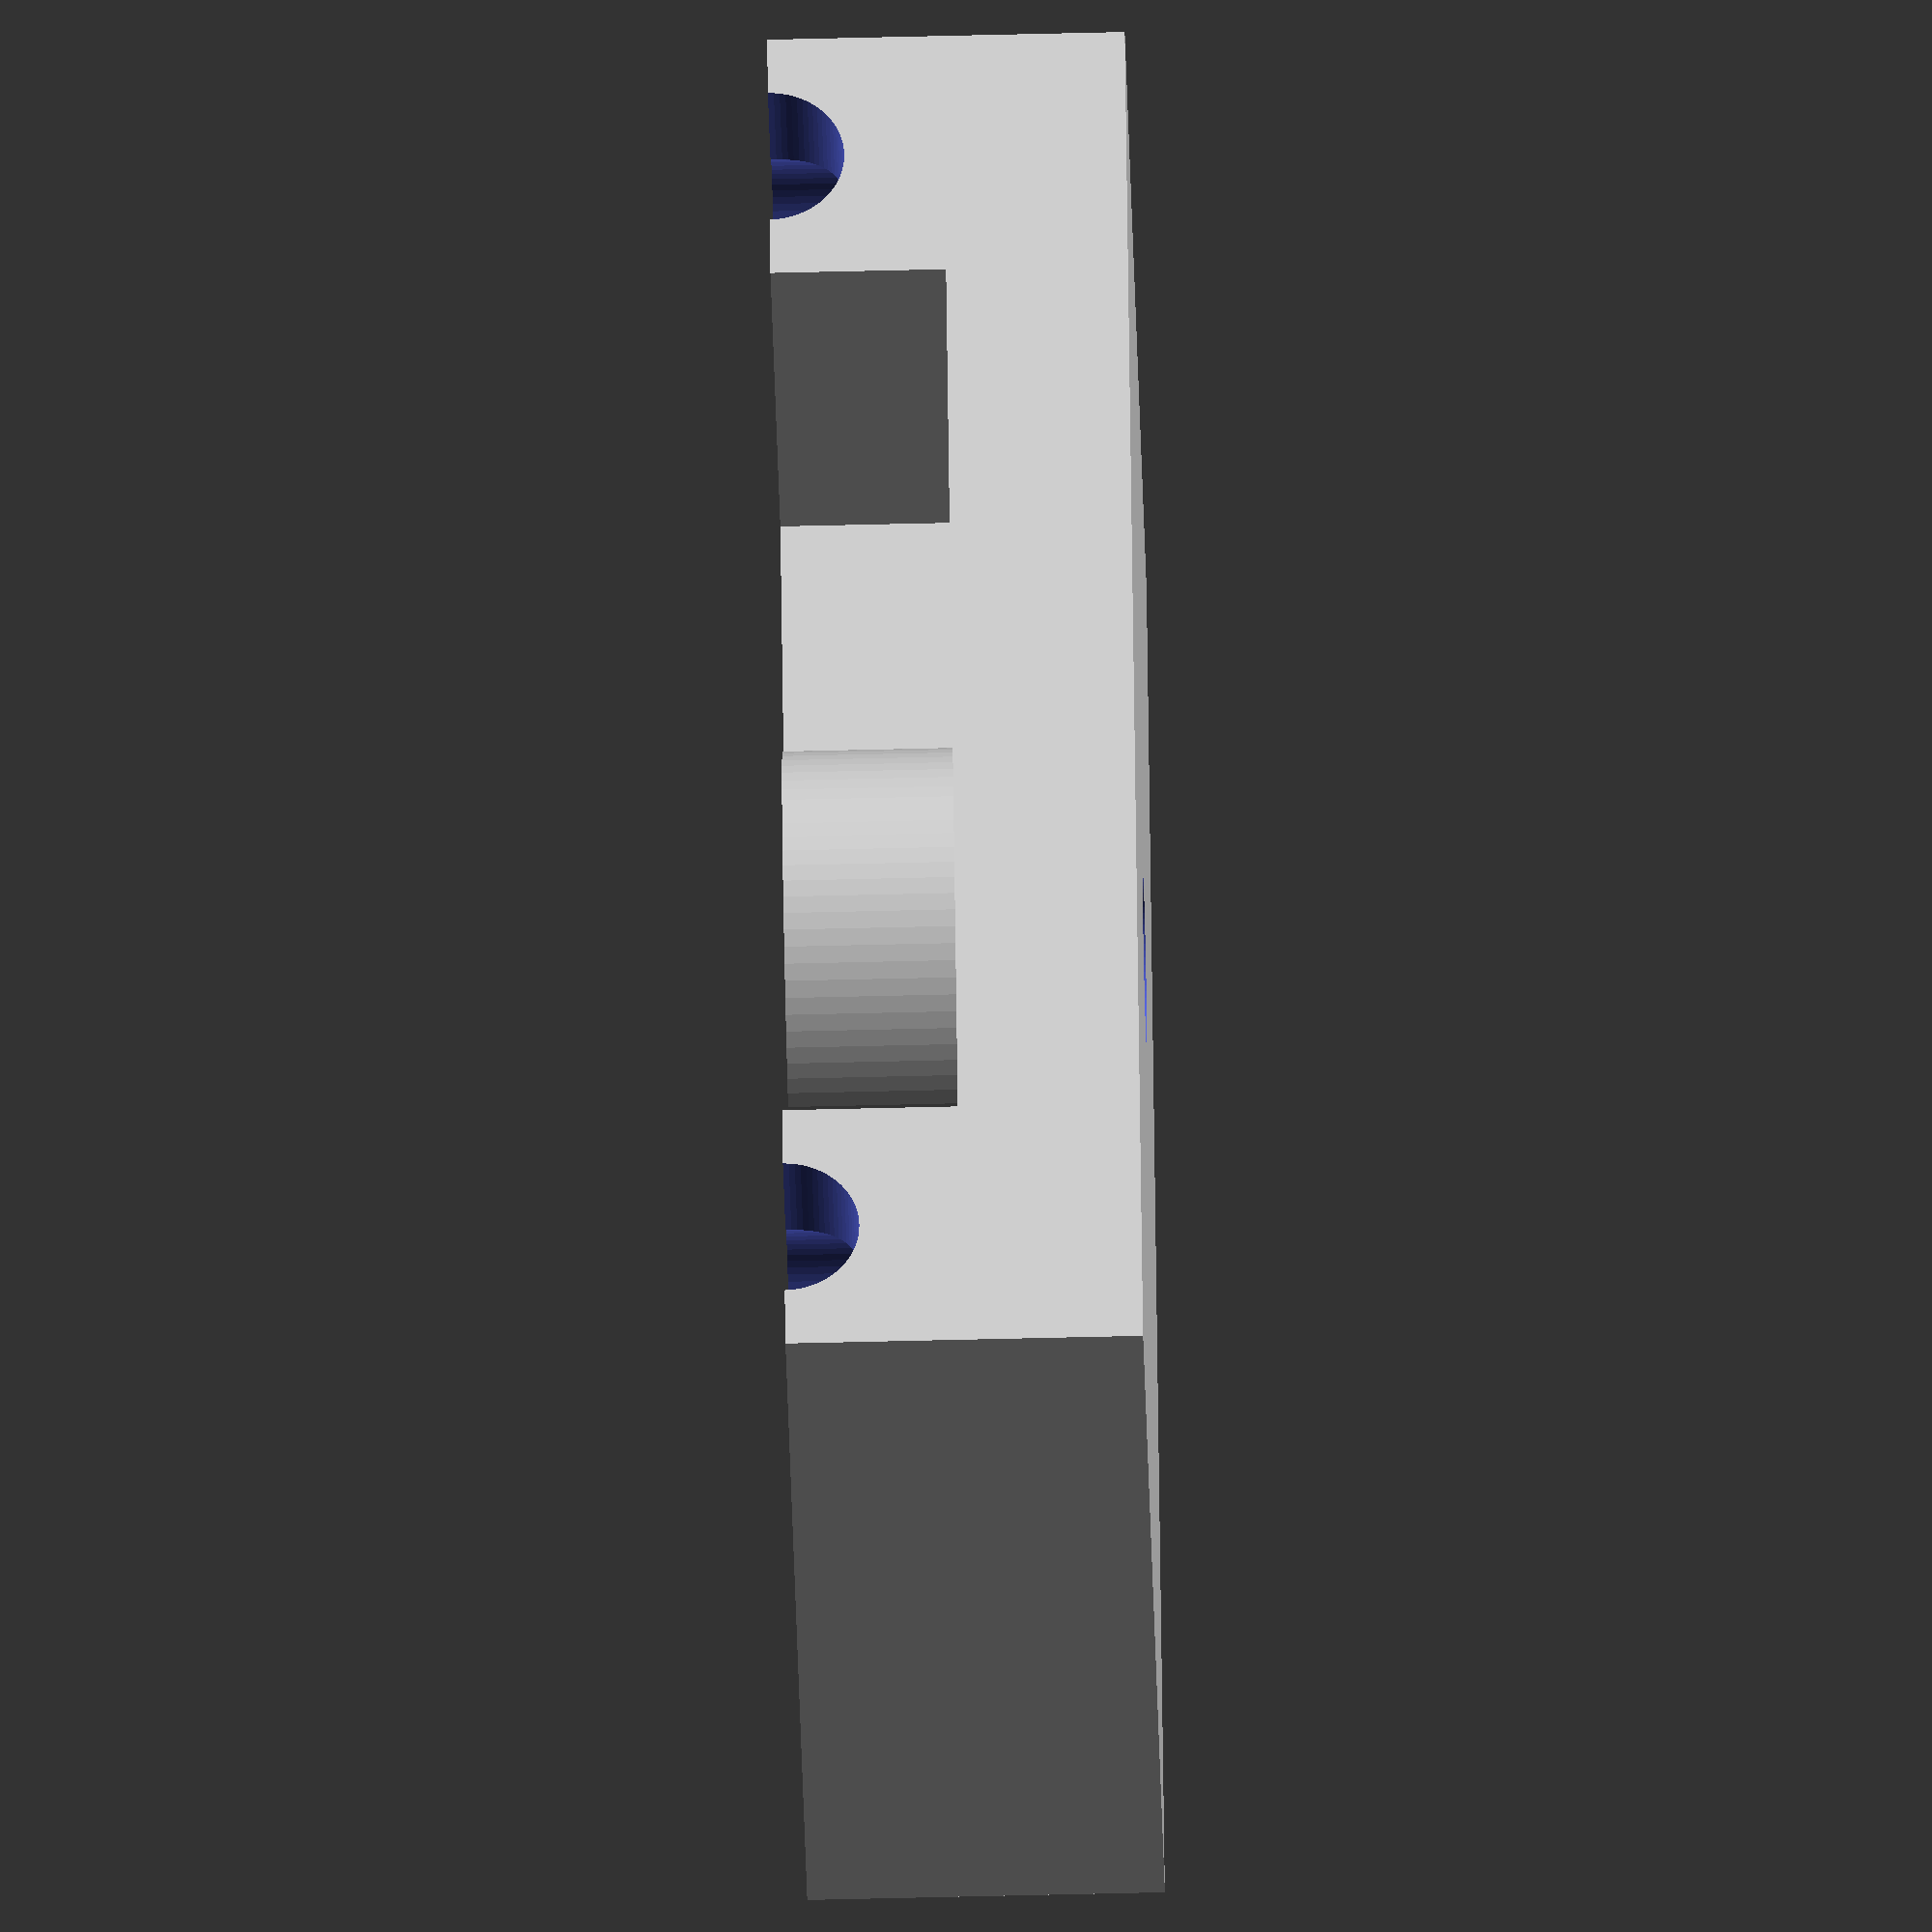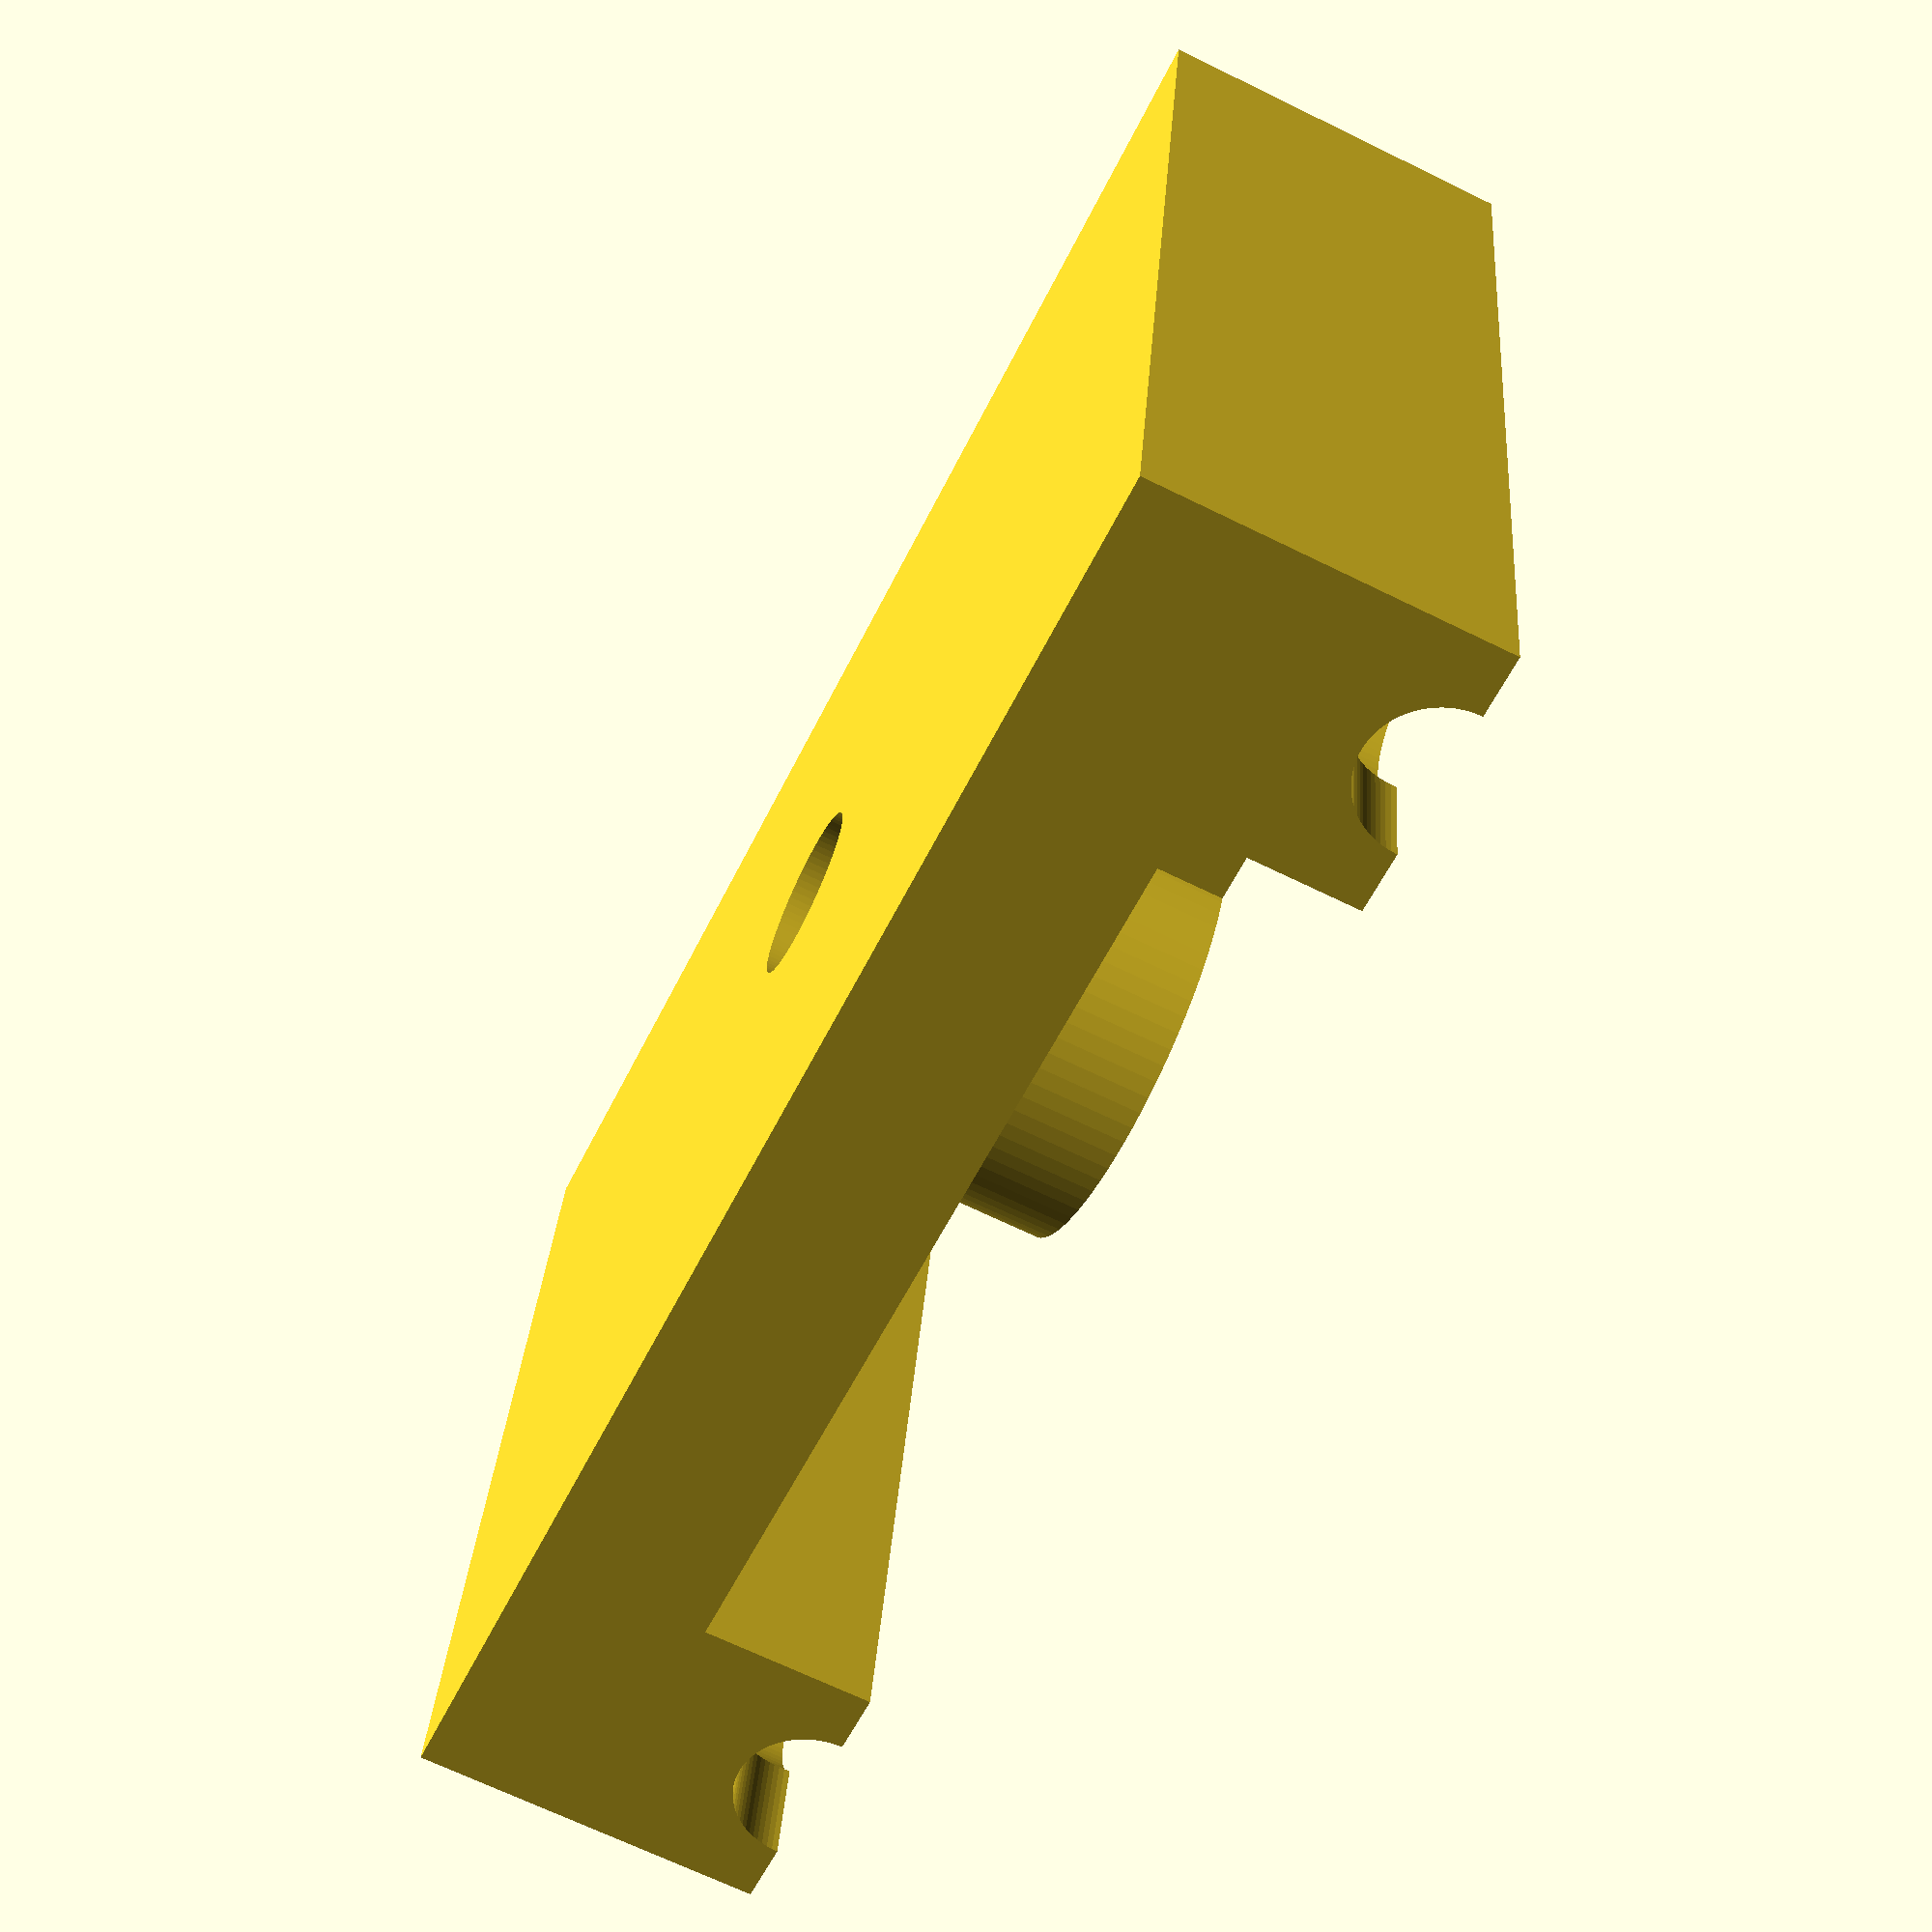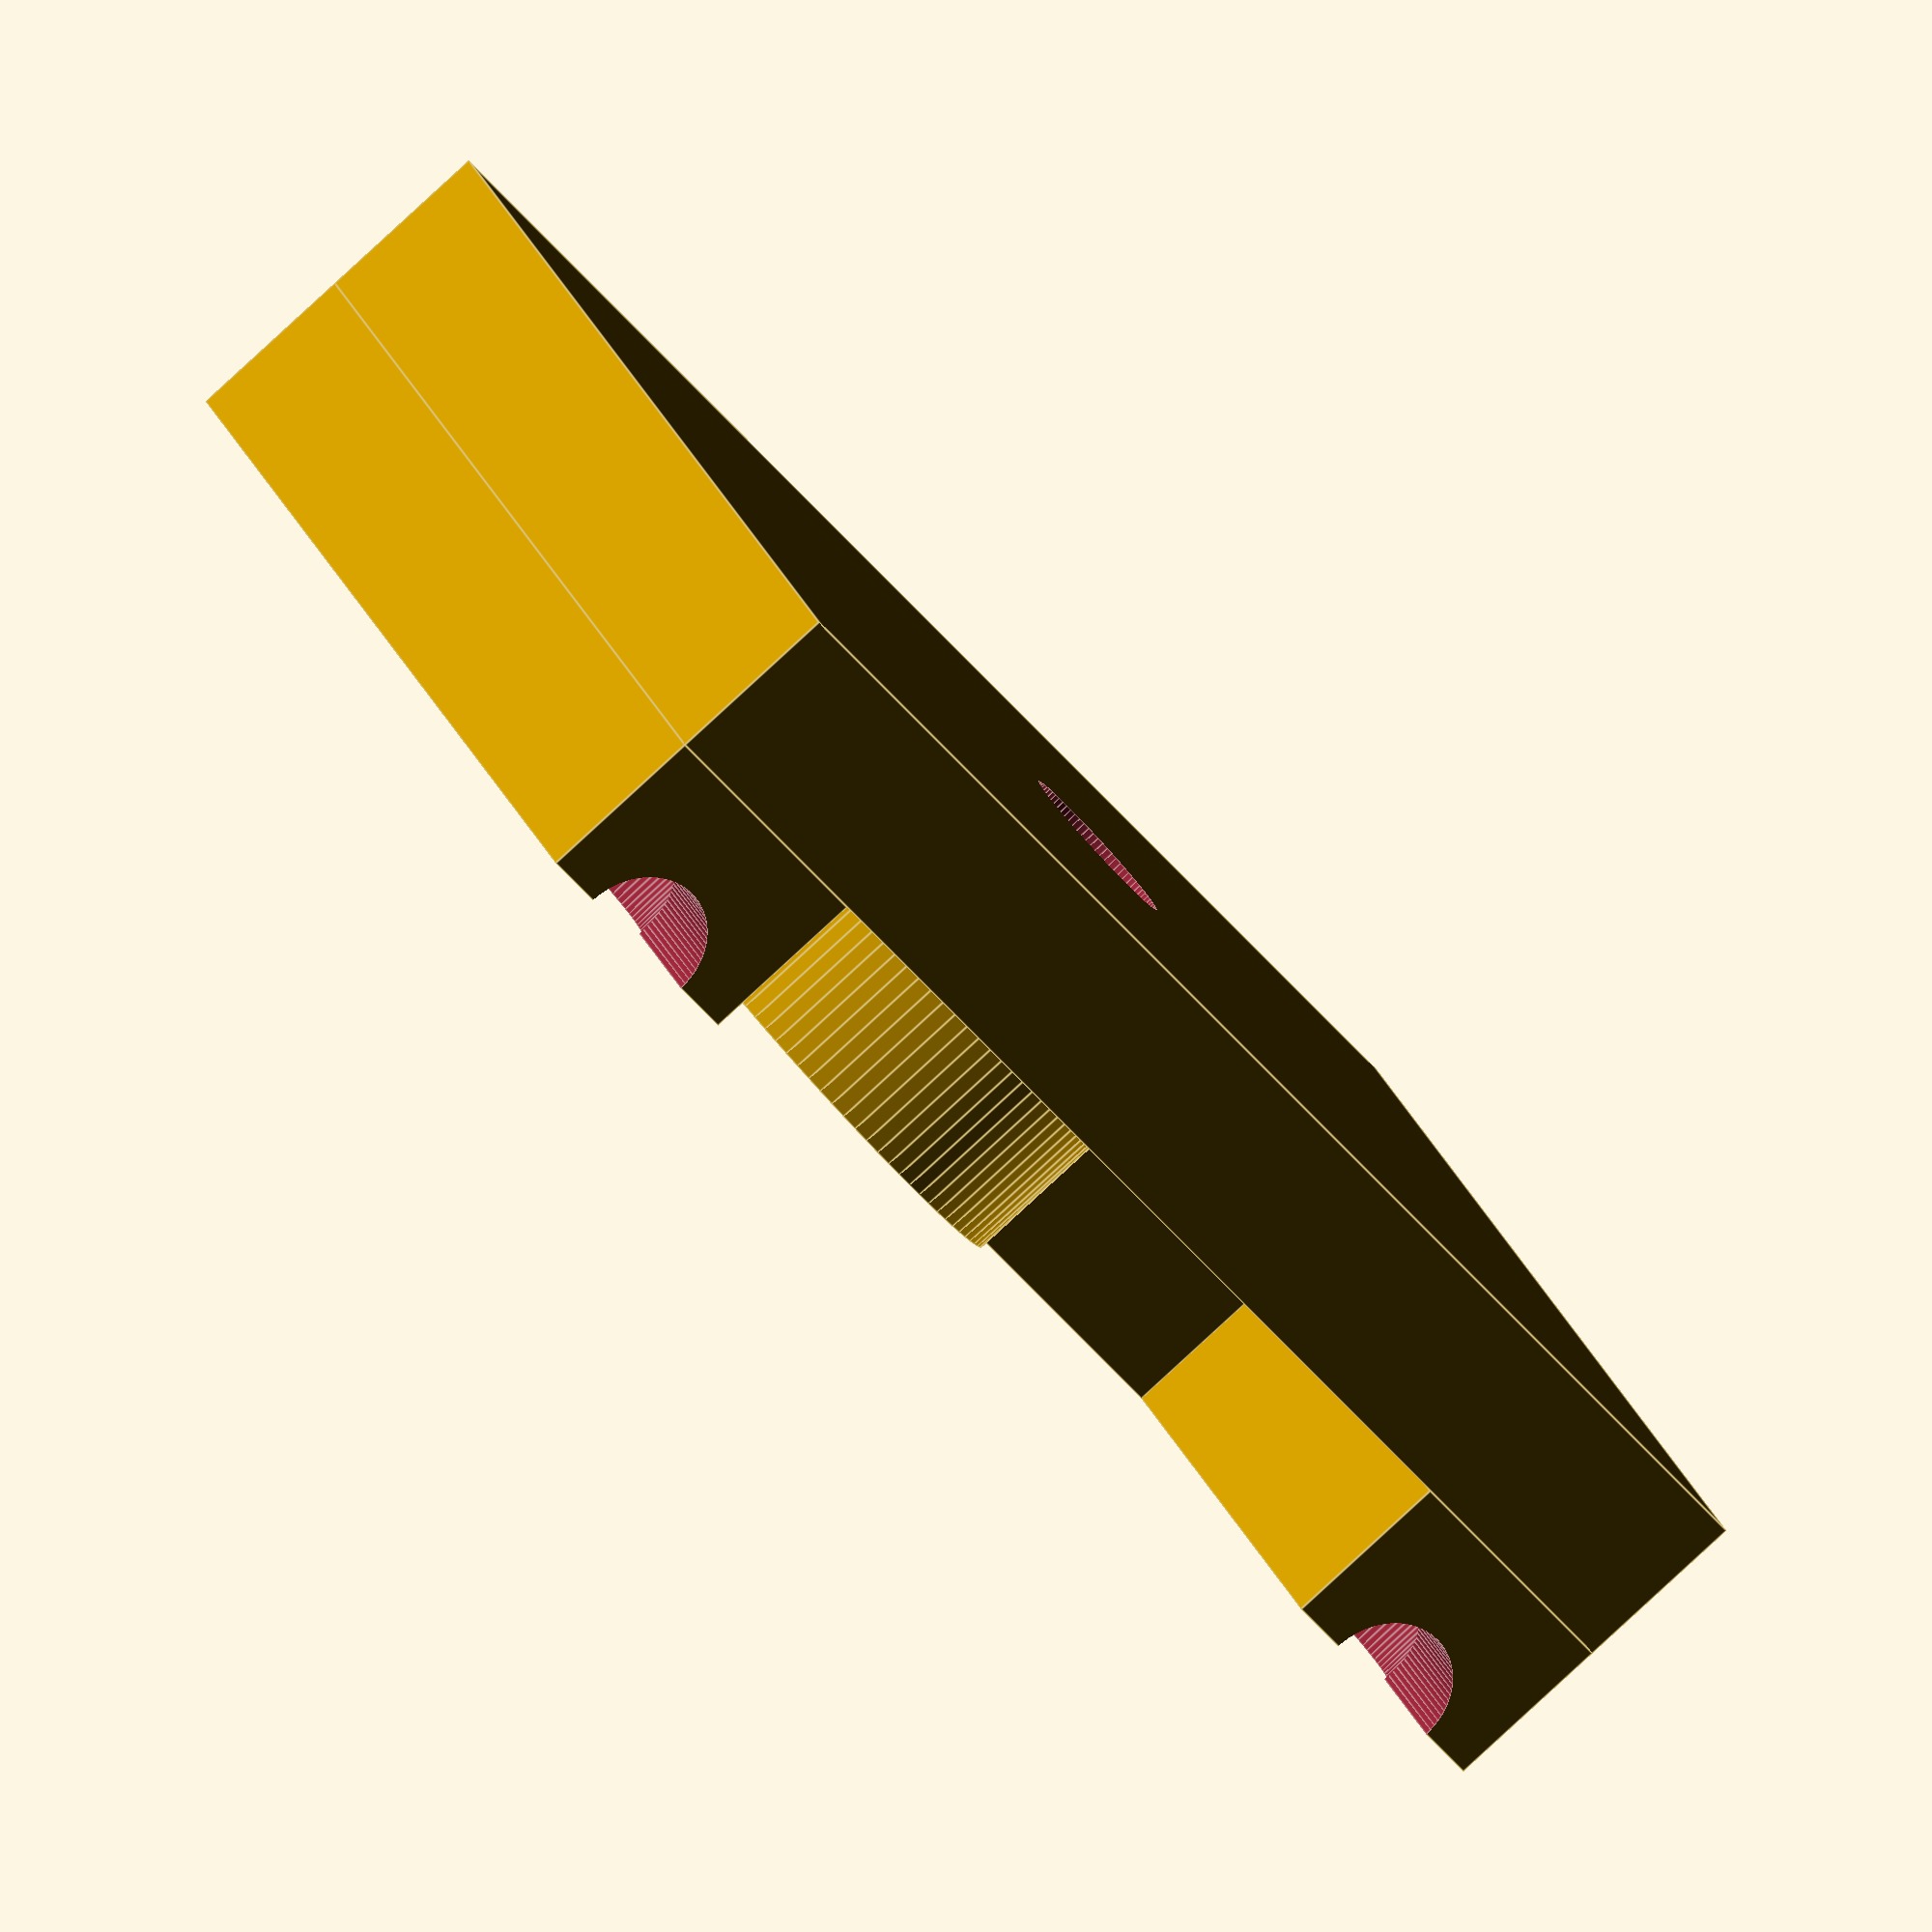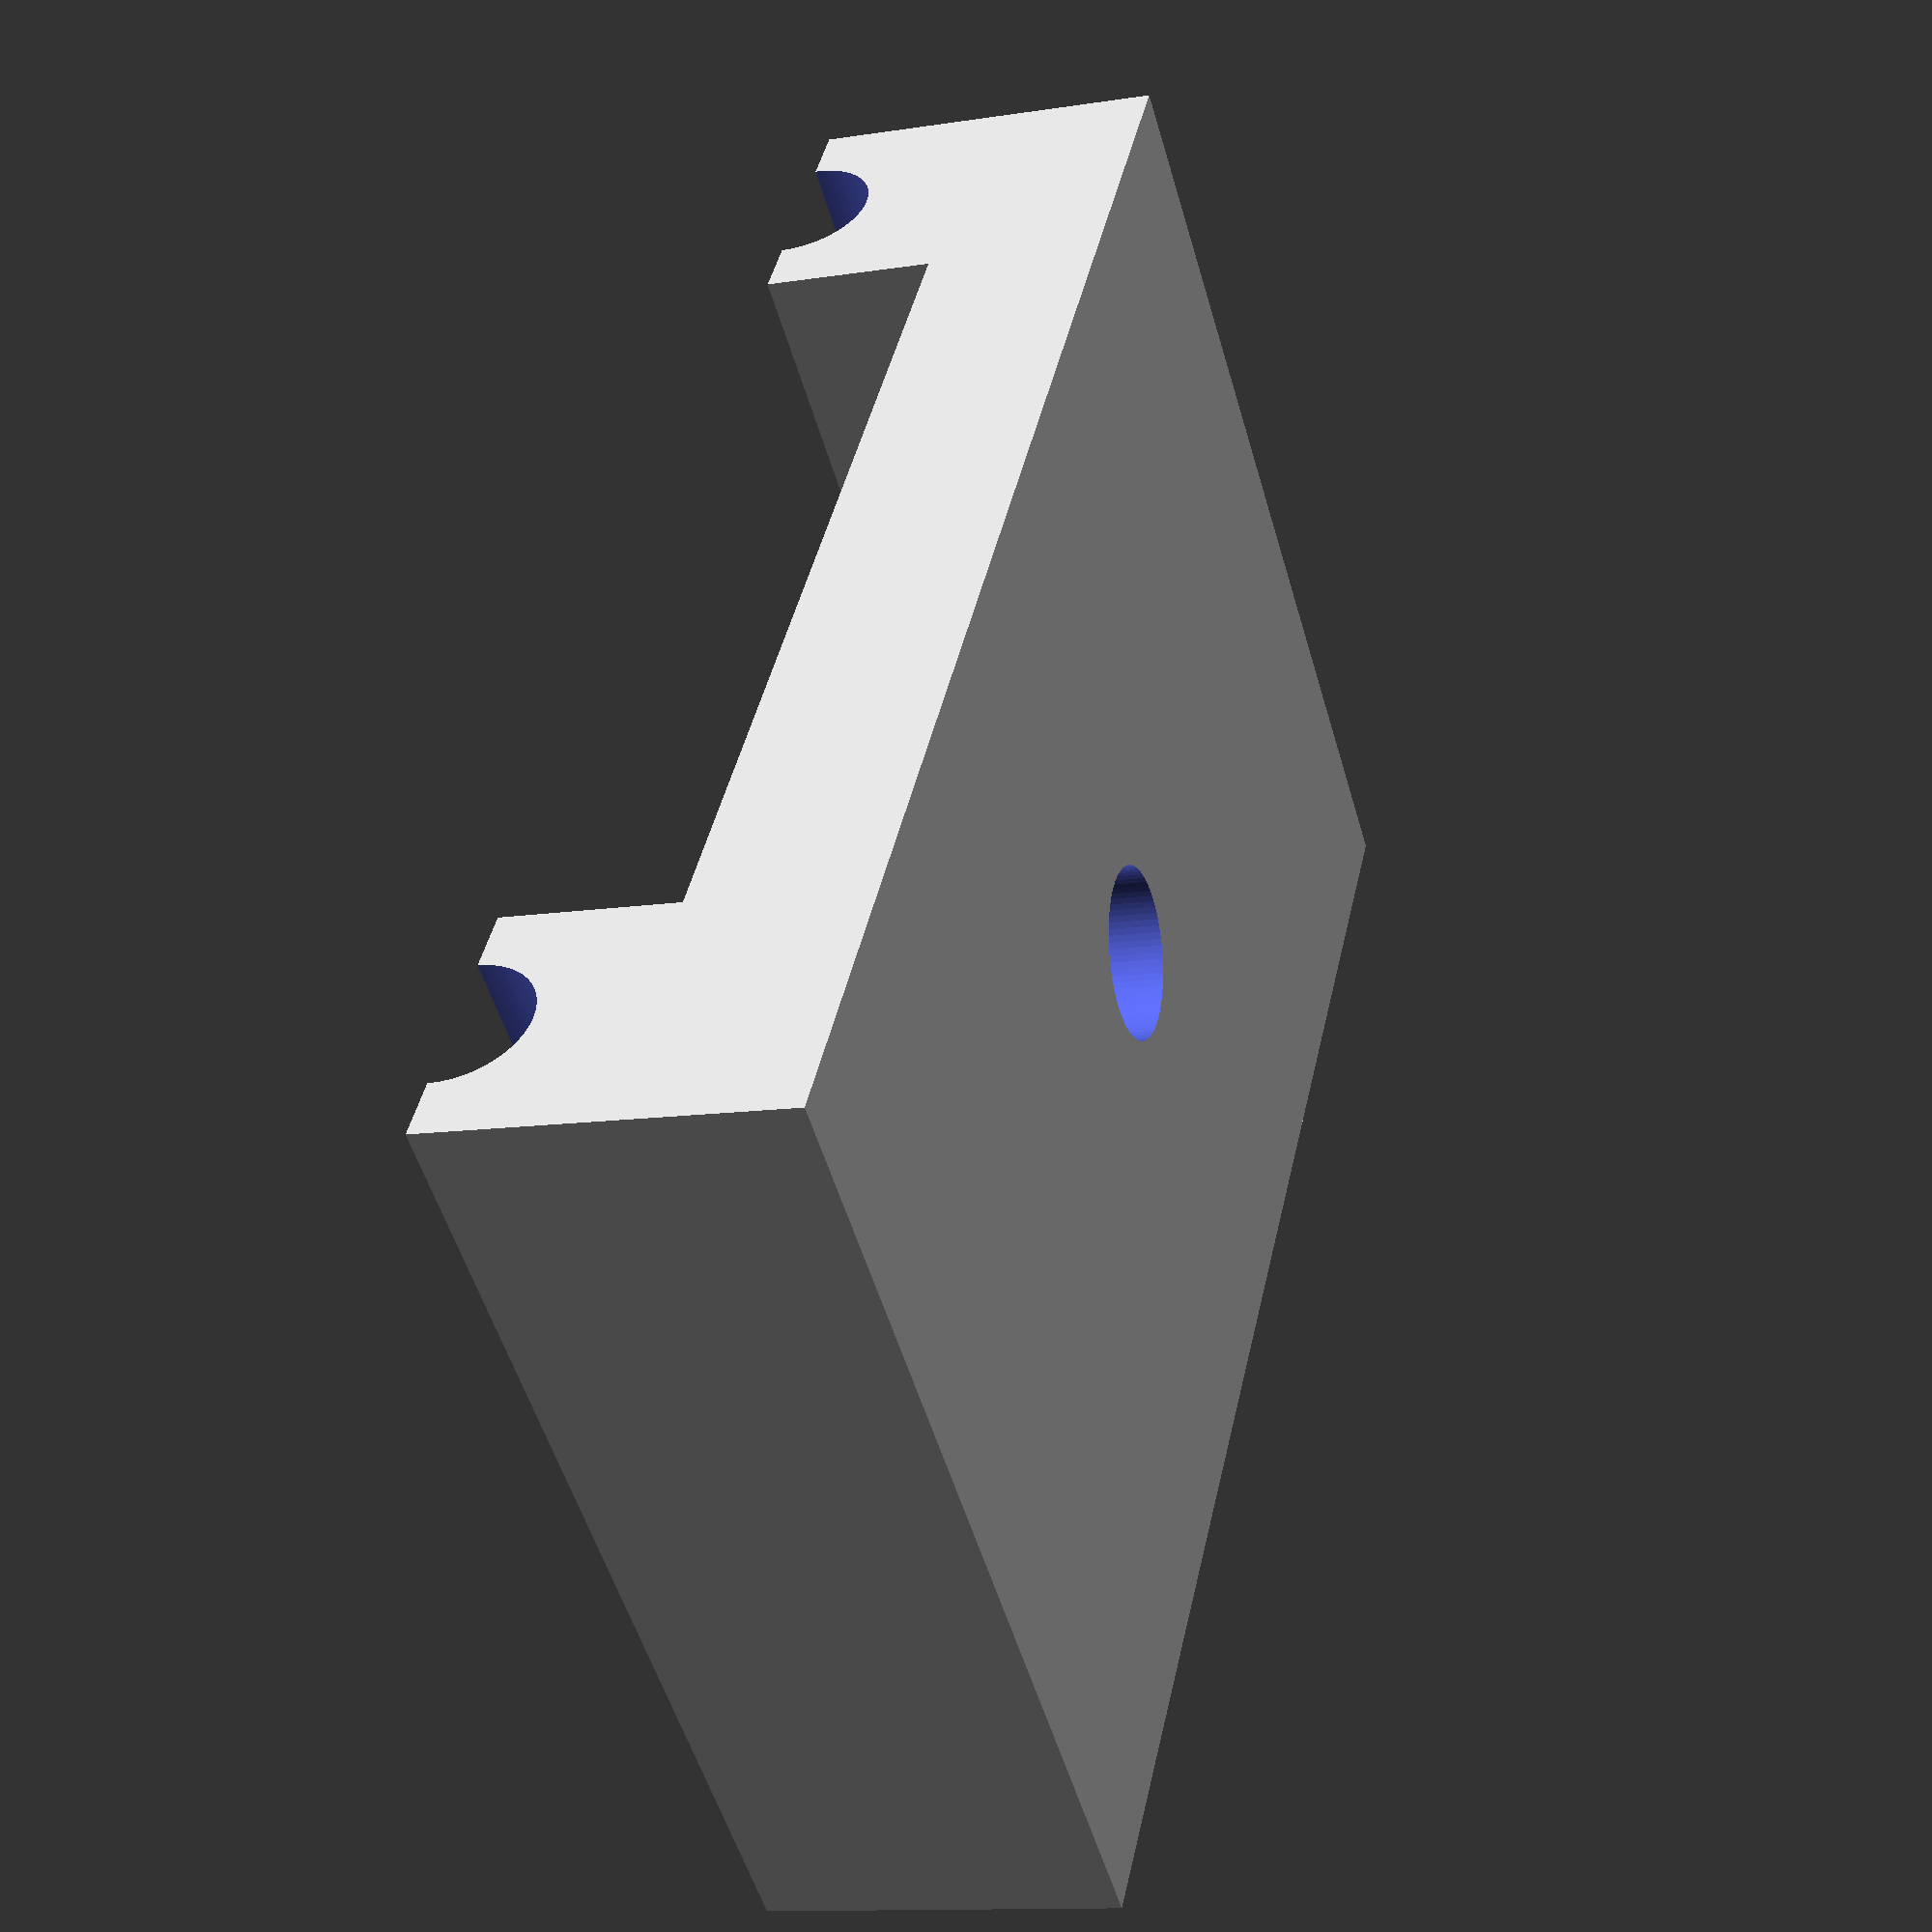
<openscad>
// License:  Creative Commons Attribtion-NonCommercial-ShareAlike
// http://creativecommons.org/licenses/by-nc-sa/3.0/legalcode
//
// Author: Jetty, 7th September, 2012
//
//
// Yet Another Dial Indicator Holder
//
// Configure below for your needs, then print.


//Set these for your needs
numberOfMagnets						= 4;				// Number of magnets, 2 or 4
holderWidth							= 56;			// Width of the holder
dialGaugeCollarDiameter				= 9.6;			// Diameter of the hole the dial gauge goes into, make it a tight press fit
magnetDiameter						= 12;			// Diameter of the magnet
magnetThickness						= 1;				// Thickness of the magnet
magnetXInset							= 5;				// Inset of the magnet from the ends of the platform (when numberOfMagnets = 4)
holderLengthOverhang					= 3.5;				// The amount the length extends past the bearing recess
holderPlatformThickness				= 10;			// Thickness of the main platform of the holder

//These are probably okay
xRodDiameter							= 8 + 0.3;		// Diameter of the x rods, + 0.1 for slip fit
xRodsDistance						= 78.5;			// Outside Distance between the x rods, i.e. to the outside of both rods
dialGaugeCollarReinforcementDiameter	= dialGaugeCollarDiameter * 2.5;
rodPlatformClearance					= 5.5;			// Clearance between the top of the rod and bottom of the platform
reinforcementFlangeThickness			= 5;				// Thickness of the reinforcement flange

//These likely don't need to be changed
holderLength 						= xRodsDistance + 2 * holderLengthOverhang;
holderPlatformDimensions				= [holderWidth, holderLength, holderPlatformThickness];
rodHolderBlockDimensions				= [holderPlatformDimensions[0],
										xRodDiameter + holderLengthOverhang * 2,
										rodPlatformClearance + xRodDiameter / 2];
dialGaugeCollarReinforcementThickness	= rodHolderBlockDimensions[2];
reinforcementFlangeDimensions			= [reinforcementFlangeThickness,
										holderPlatformDimensions[1] / 2 - rodHolderBlockDimensions[1],
										dialGaugeCollarReinforcementThickness];



manifoldCorrection					= 0.02;
$fn 									= 80;



holder();



module holder()
{
	translate( [-holderPlatformDimensions[0] / 2, -holderPlatformDimensions[1] / 2, 0] )
	{
		difference()
		{
			union()
			{
				//Platform
				cube( holderPlatformDimensions );

				//Rod holder blocks
				rodHolderBlock();
				translate( [0, holderPlatformDimensions[1] - rodHolderBlockDimensions[1], 0] )
					rodHolderBlock();

				// Dial Gauge Collar Reinforcement
				translate( [holderPlatformDimensions[0] / 2, holderPlatformDimensions[1] / 2, - dialGaugeCollarReinforcementThickness] )
					cylinder( r = dialGaugeCollarReinforcementDiameter / 2, h = dialGaugeCollarReinforcementThickness );

				// Reinforcement flange
				translate( [(holderPlatformDimensions[0] - reinforcementFlangeDimensions[0]) / 2,
							holderPlatformDimensions[1] / 2 - reinforcementFlangeDimensions[1],
							-reinforcementFlangeDimensions[2]] )
					cube( reinforcementFlangeDimensions );
			}
			
			//Dial Gauge Collar Hole
			translate( [holderPlatformDimensions[0] / 2, 
						holderPlatformDimensions[1] / 2, 
						-(dialGaugeCollarReinforcementThickness + manifoldCorrection)] )
				cylinder( r = dialGaugeCollarDiameter / 2, 
						h = holderPlatformDimensions[2] + dialGaugeCollarReinforcementThickness + manifoldCorrection * 2);

			//Magnet recess
			if ( numberOfMagnets == 4 )
			{
				for ( yOffset = [0, xRodsDistance - xRodDiameter] )
				{
					translate( [magnetDiameter / 2 + magnetXInset, yOffset, 0] )
						magnetRecess();
					translate( [holderPlatformDimensions[0] - (magnetDiameter / 2 + magnetXInset), yOffset, 0] )
						magnetRecess();
				}
			}
			else
			{
				for ( yOffset = [0, xRodsDistance - xRodDiameter] )
				{
					translate( [holderPlatformDimensions[0] / 2, yOffset, 0] )
						magnetRecess();
				}
			}
		}
	}
}


module magnetRecess()
{
	translate( [0, rodHolderBlockDimensions[1] / 2, - (rodHolderBlockDimensions[2] + manifoldCorrection)] )
		cylinder( r = magnetDiameter / 2, h = magnetThickness + xRodDiameter / 2 + manifoldCorrection);
}


module rodHolderBlock()
{
	translate( [0, 0, -rodHolderBlockDimensions[2]] )
	{
		difference()
		{
			//Block
			cube( rodHolderBlockDimensions );

			//X Rod recess
			translate( [-manifoldCorrection, rodHolderBlockDimensions[1] / 2, 0] )
				rotate( [0, 90, 0] )
					cylinder( r = xRodDiameter / 2, h = rodHolderBlockDimensions[0] + manifoldCorrection * 2 );
		}
	}
}
</openscad>
<views>
elev=241.9 azim=331.2 roll=268.6 proj=o view=wireframe
elev=247.5 azim=99.0 roll=116.2 proj=p view=solid
elev=84.6 azim=239.5 roll=312.6 proj=o view=edges
elev=12.3 azim=37.3 roll=289.9 proj=p view=wireframe
</views>
